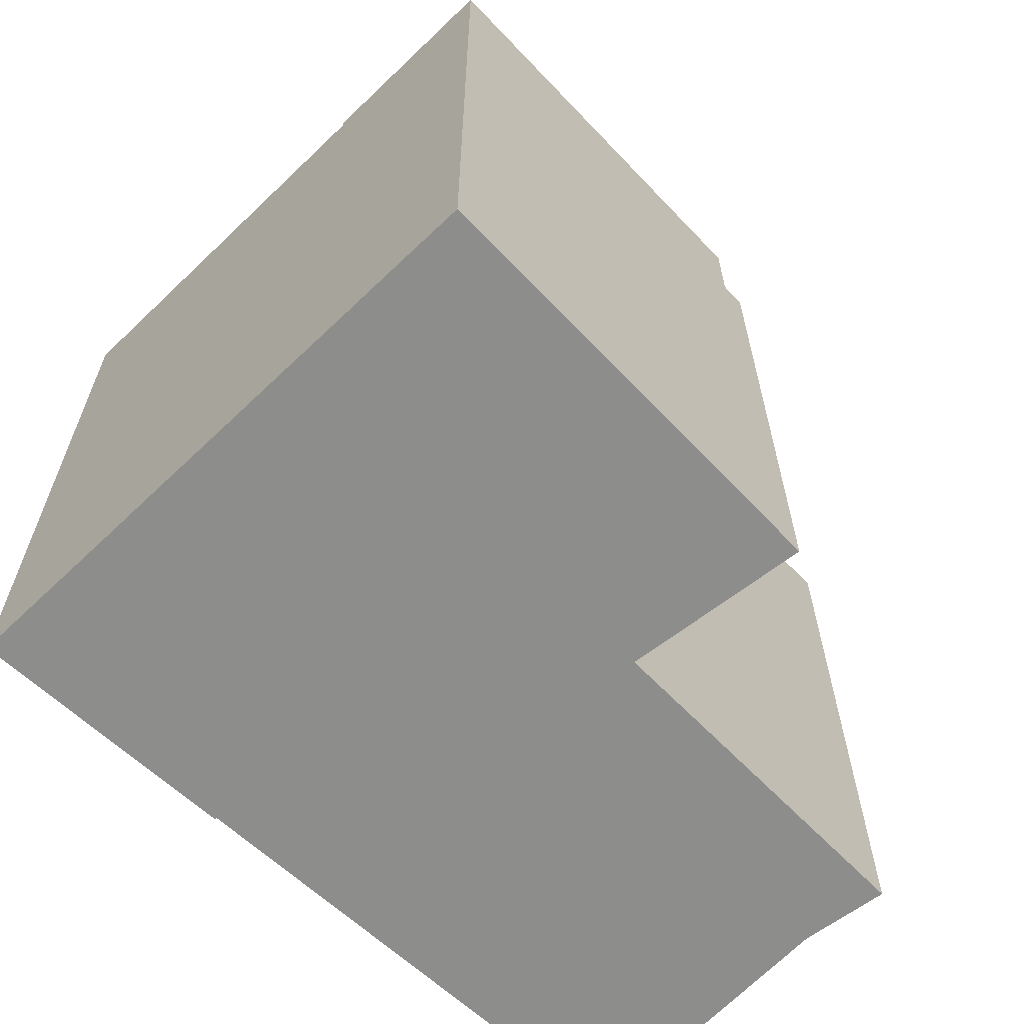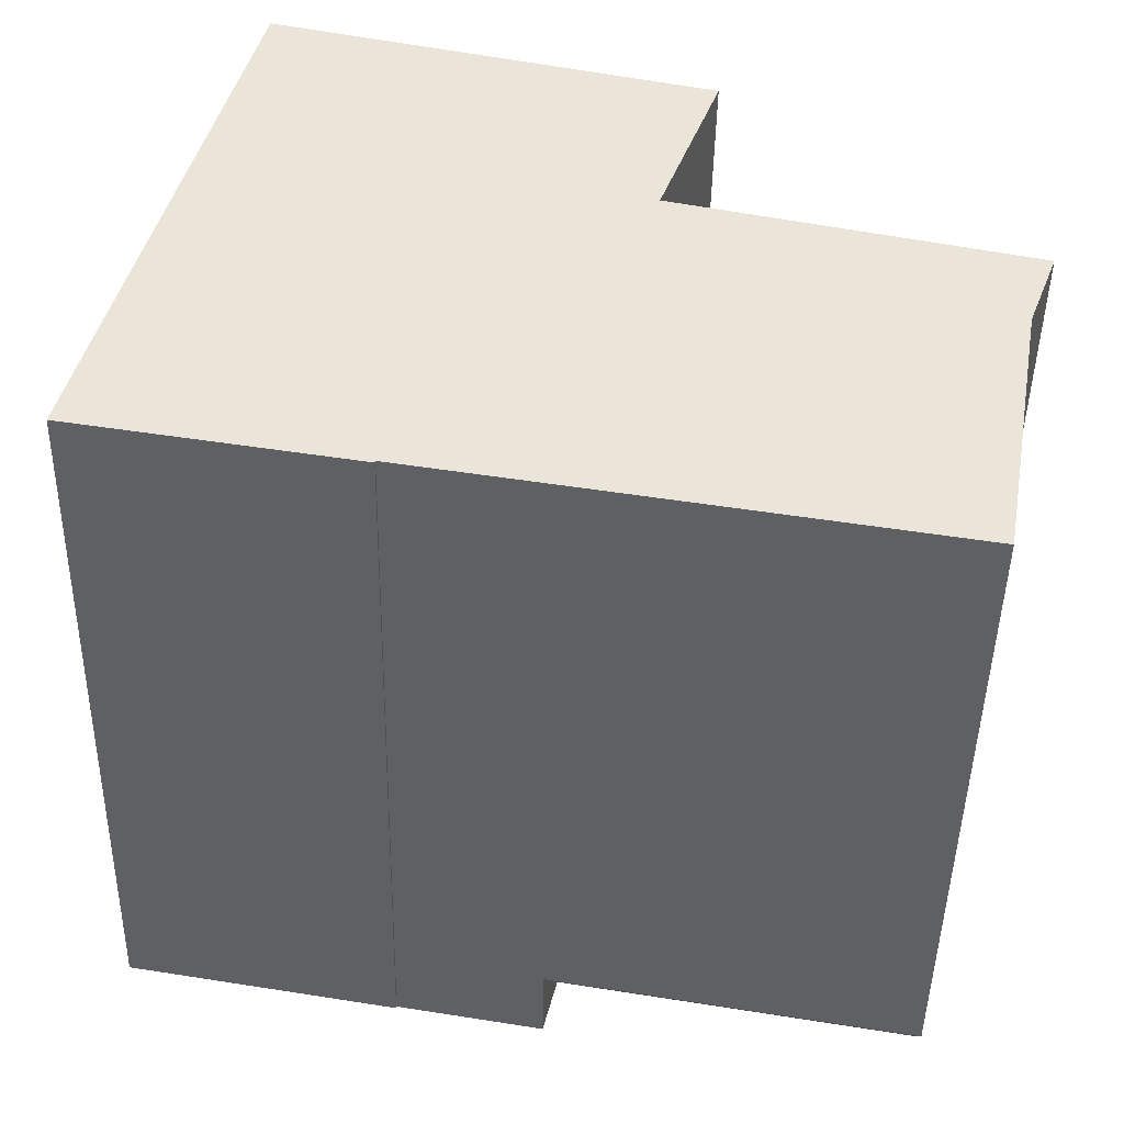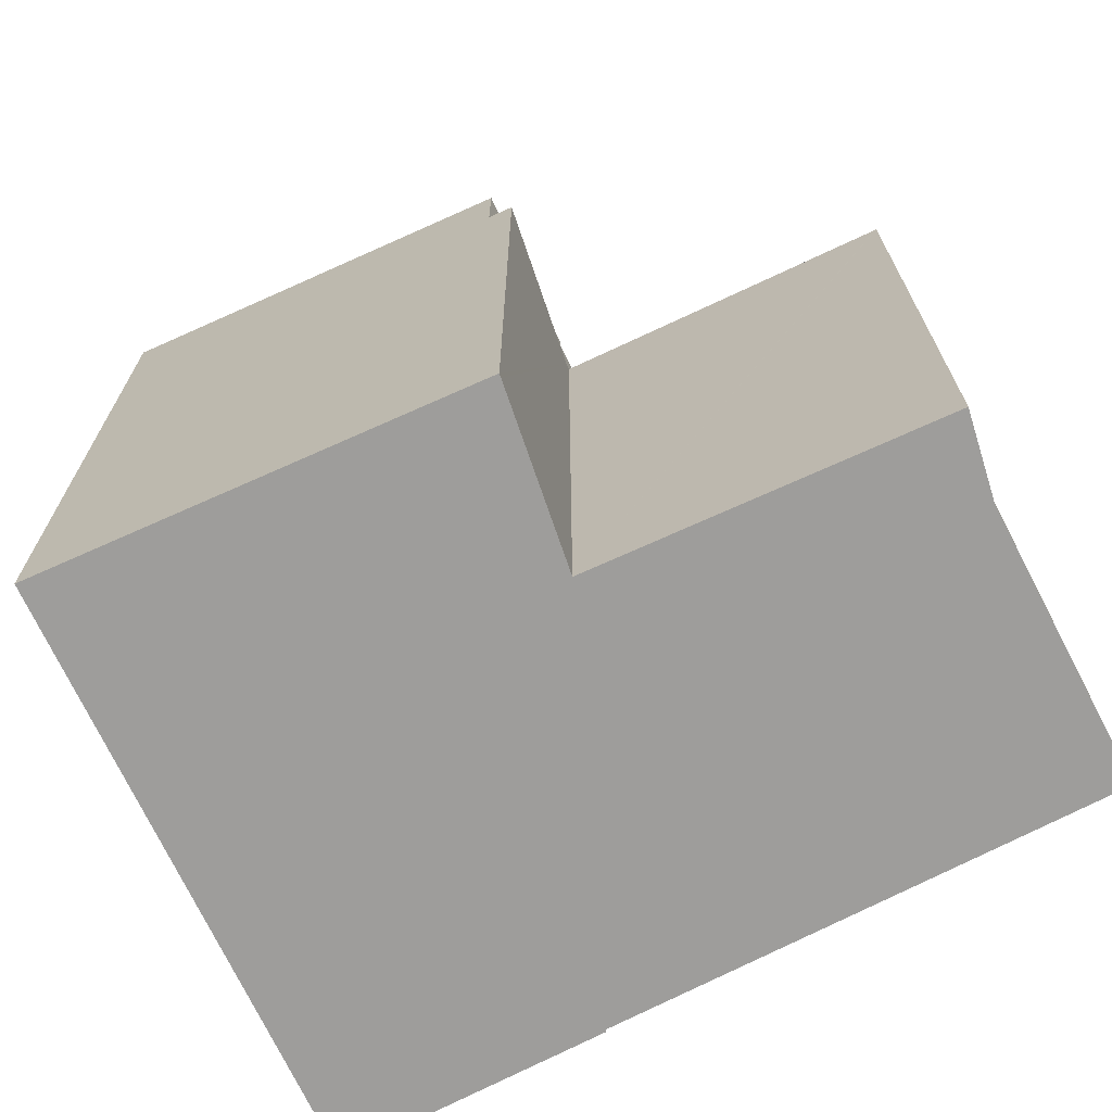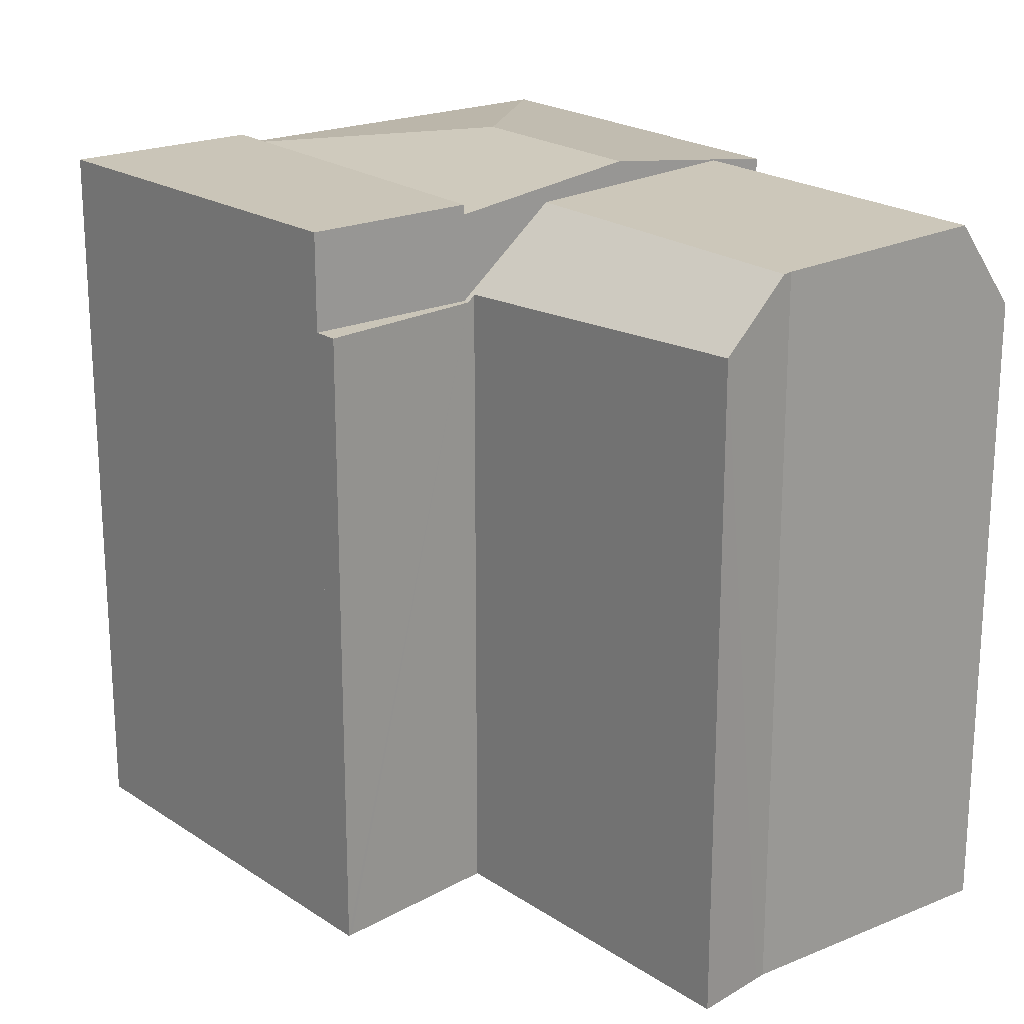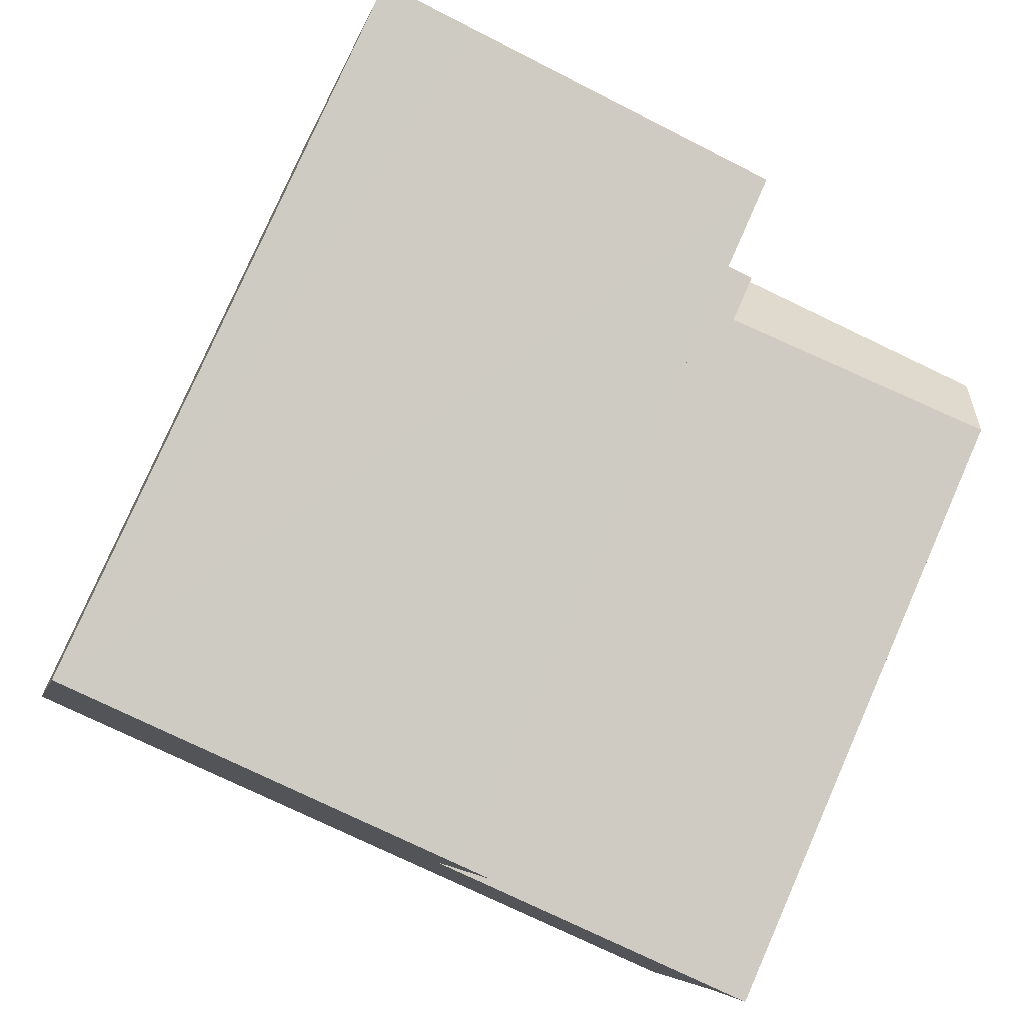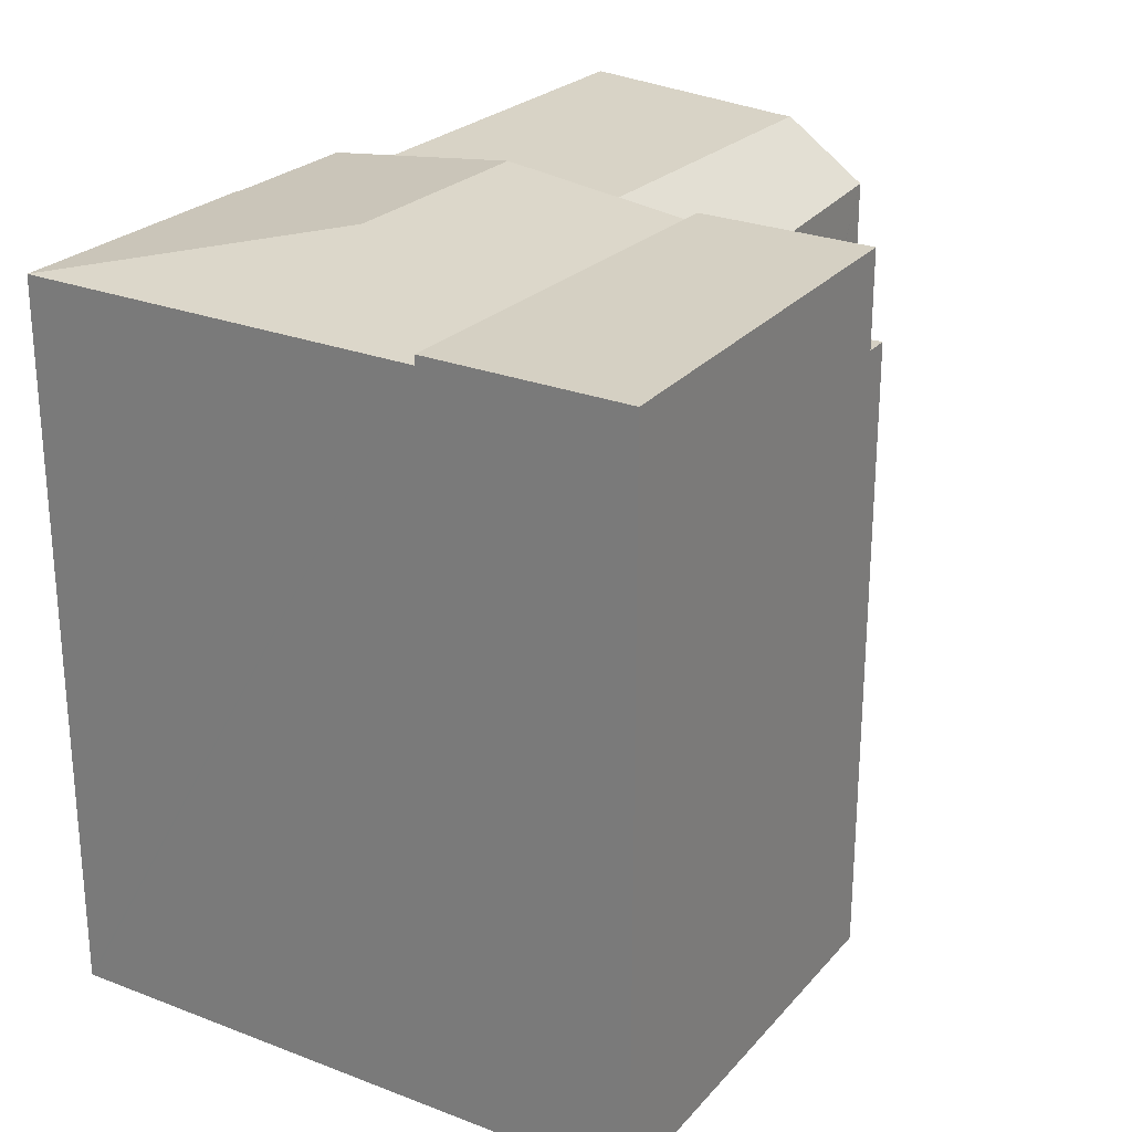
<metadata>
{"format":"obj","ext":"obj","renderer":"f3d","projection":"perspective","resolution":1024,"background":"white","views":[{"elev":-64.5,"azim":-33.1,"up":"+Y"},{"elev":-46.1,"azim":-1.1,"up":"+Z"},{"elev":-70.4,"azim":37.7,"up":"+Y"},{"elev":20.3,"azim":63.3,"up":"+Y"},{"elev":79.0,"azim":23.7,"up":"+Z"},{"elev":26.1,"azim":-45.6,"up":"+Y"}]}
</metadata>
<code>
v  13.47 23.02 -0.205
v  7.603 23.53 5.062
v  14.4 23.53 3.883
v  13.02 22.77 -2.183
v  8.472 22.77 -1.392
v  0 22.76 1.394e-15
v  8.456 22.76 -1.459
v  15.09 23.15 6.897
v  15.83 22.75 10.12
v  2.822 22.75 12.37
v  2.8 22.76 12.28
v  0.015 22.76 0.065
v  15.83 -6.196e-16 10.12
v  15.09 -4.223e-16 6.897
v  13.47 1.255e-17 -0.205
v  13.02 1.337e-16 -2.183
v  14.4 -2.378e-16 3.883
v  8.472 8.524e-17 -1.392
v  8.456 8.934e-17 -1.459
v  0 0 0
v  0.015 -3.98e-18 0.065
v  2.822 -7.577e-16 12.37
v  2.8 -7.517e-16 12.28
v  16.04 20.02 10.08
v  15.96 20.22 9.841
v  15.83 20.02 10.12
v  15.09 22.65 6.897
v  26.8 20.73 7.314
v  25.97 22.65 5.011
v  25.97 22.63 5.029
v  26.82 20.73 7.309
v  25.86 22.66 4.719
v  14.4 22.79 3.883
v  25.29 22.82 1.495
v  13.47 22.99 -0.205
v  24.65 22.99 -2.143
v  17.85 20.02 15.37
v  17.07 20.02 15.55
v  17.81 20.02 15.24
v  13.02 20.25 -2.183
v  24.31 20.36 -4.062
v  24.29 20.25 -4.143
v  17.07 -9.524e-16 15.55
v  17.85 -9.408e-16 15.37
v  15.96 -6.026e-16 9.841
v  26.82 -4.475e-16 7.309
v  26.8 -4.479e-16 7.314
v  17.81 -9.334e-16 15.24
v  16.04 -6.173e-16 10.08
v  25.86 -2.89e-16 4.719
v  25.97 -3.079e-16 5.029
v  25.97 -3.068e-16 5.011
v  25.29 -9.154e-17 1.495
v  24.29 2.537e-16 -4.143
v  24.65 1.312e-16 -2.143
v  24.31 2.487e-16 -4.062
v  2.822 23.06 12.37
v  17.07 23.06 15.55
v  15.83 23.06 10.12
v  7.252 23.06 17.91
v  4.251 23.06 18.64
v  4.251 -1.141e-15 18.64
v  7.252 -1.097e-15 17.91
g defaultobject
f 1 2 3
f 2 1 4
f 2 4 5
f 2 5 6
f 6 5 7
f 2 8 3
f 8 2 9
f 9 2 10
f 10 2 11
f 12 2 6
f 2 12 11
f 13 8 9
f 8 13 3
f 3 13 1
f 1 13 4
f 4 13 14
f 4 14 15
f 4 15 16
f 15 14 17
f 18 7 5
f 7 18 19
f 16 5 4
f 5 16 18
f 19 6 7
f 6 19 20
f 20 12 6
f 12 20 11
f 11 20 10
f 10 20 21
f 10 21 22
f 22 21 23
f 22 9 10
f 9 22 13
f 19 21 20
f 21 19 23
f 23 19 18
f 23 18 16
f 23 16 15
f 23 15 17
f 23 17 22
f 22 17 14
f 22 14 13
f 24 25 26
f 25 27 26
f 27 25 28
f 27 28 29
f 29 28 30
f 30 28 31
f 32 27 29
f 27 32 33
f 33 32 34
f 33 34 35
f 35 34 36
f 37 26 38
f 26 37 39
f 26 39 24
f 40 41 42
f 41 40 36
f 36 40 35
f 40 33 35
f 33 40 27
f 27 40 26
f 26 40 16
f 26 16 38
f 38 16 15
f 38 15 14
f 38 14 13
f 38 13 43
f 14 15 17
f 43 37 38
f 37 43 44
f 45 28 25
f 28 45 31
f 31 45 46
f 46 45 47
f 44 39 37
f 39 44 24
f 24 45 25
f 45 24 48
f 48 24 44
f 45 48 49
f 30 32 29
f 32 30 31
f 32 31 50
f 50 31 51
f 51 31 46
f 50 51 52
f 50 34 32
f 34 50 36
f 36 50 41
f 41 50 42
f 42 50 53
f 42 53 54
f 54 53 55
f 54 55 56
f 42 16 40
f 16 42 54
f 43 48 44
f 48 43 13
f 48 13 49
f 49 13 45
f 45 13 14
f 45 14 51
f 51 14 52
f 52 14 50
f 50 14 53
f 53 14 17
f 53 17 55
f 55 17 15
f 55 15 56
f 56 15 16
f 56 16 54
f 47 51 46
f 51 47 45
f 57 58 59
f 58 57 60
f 60 57 61
f 62 60 61
f 60 62 58
f 58 62 43
f 43 62 63
f 43 59 58
f 59 43 13
f 13 57 59
f 57 13 22
f 22 61 57
f 61 22 62
f 63 13 43
f 13 63 62
f 13 62 22

</code>
